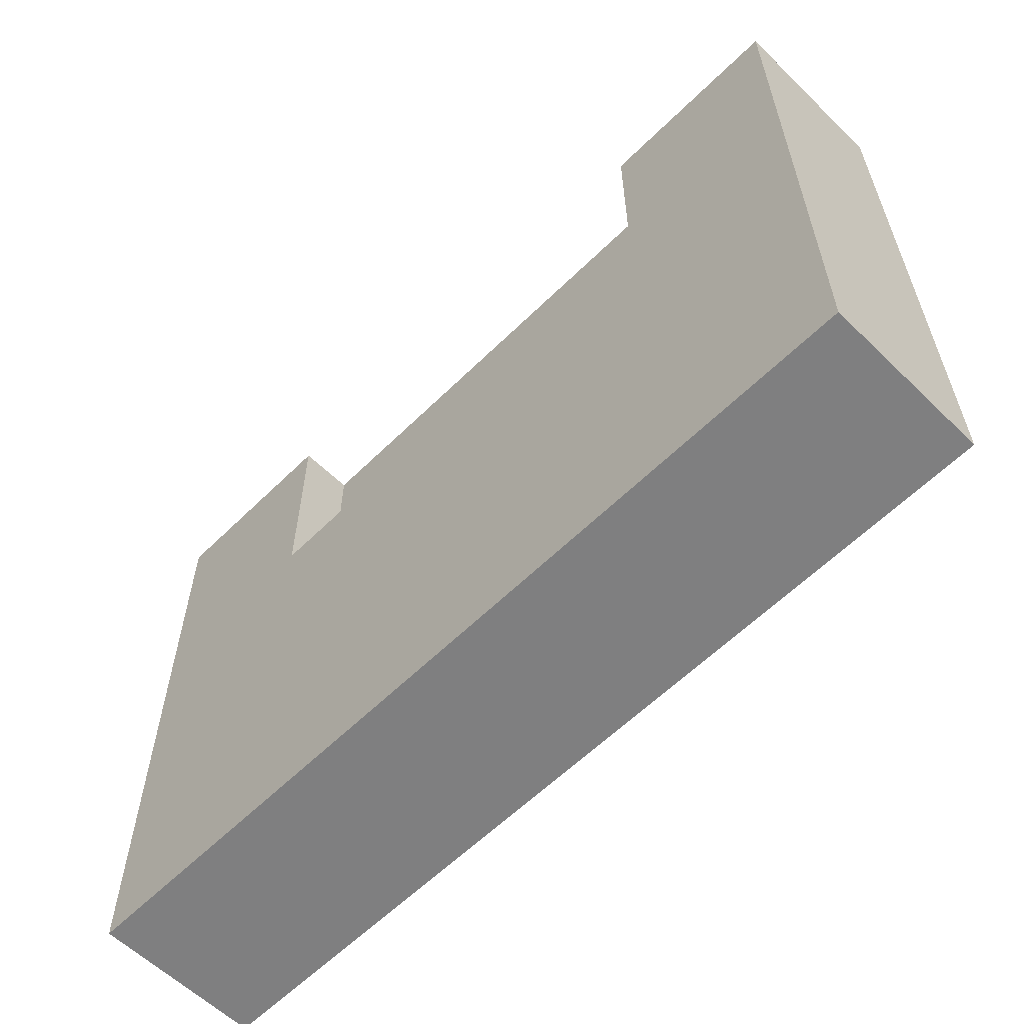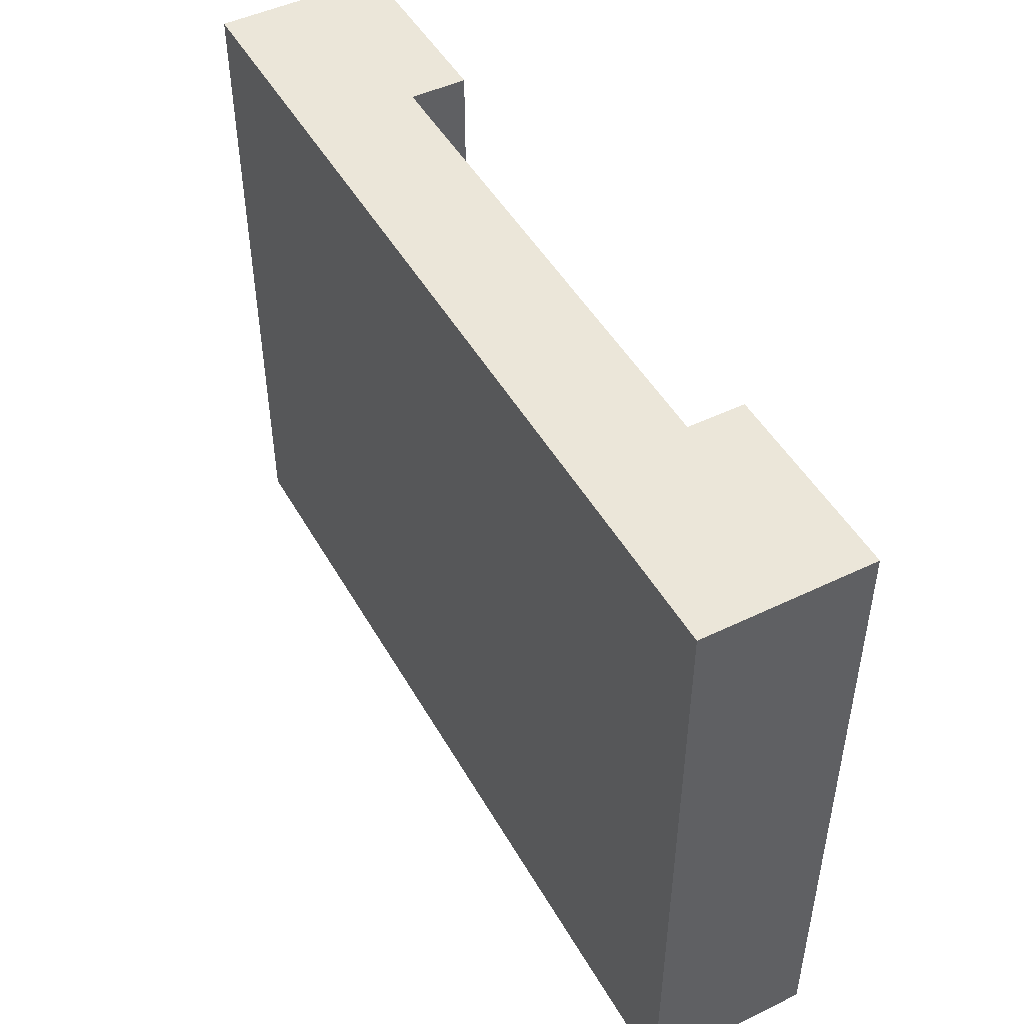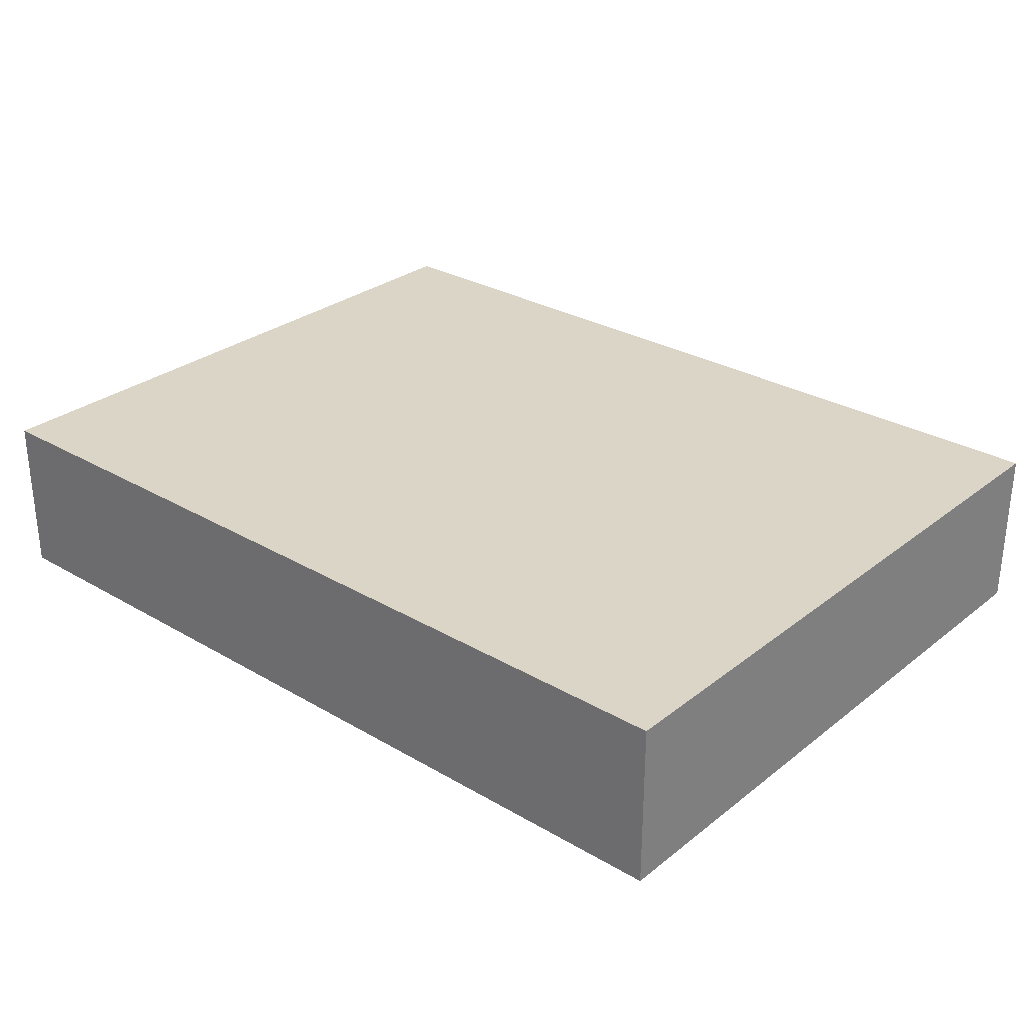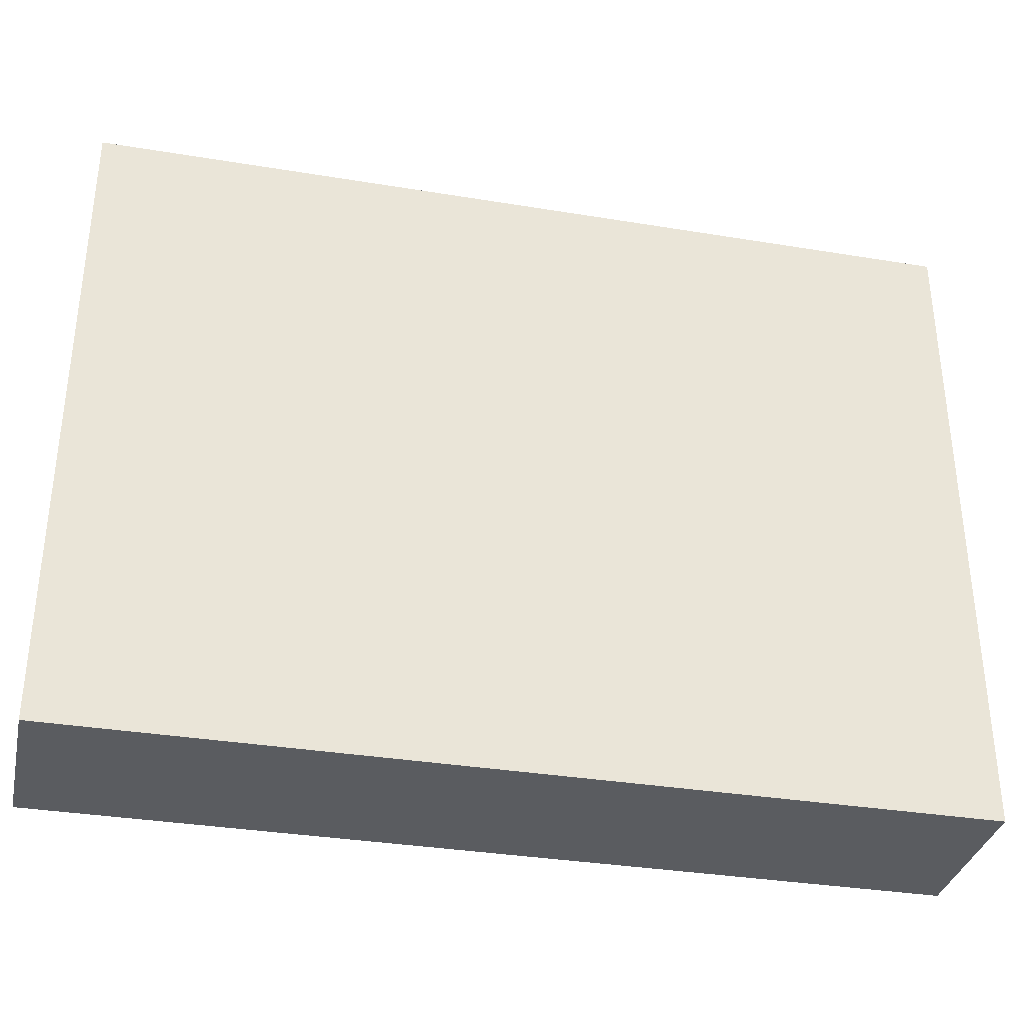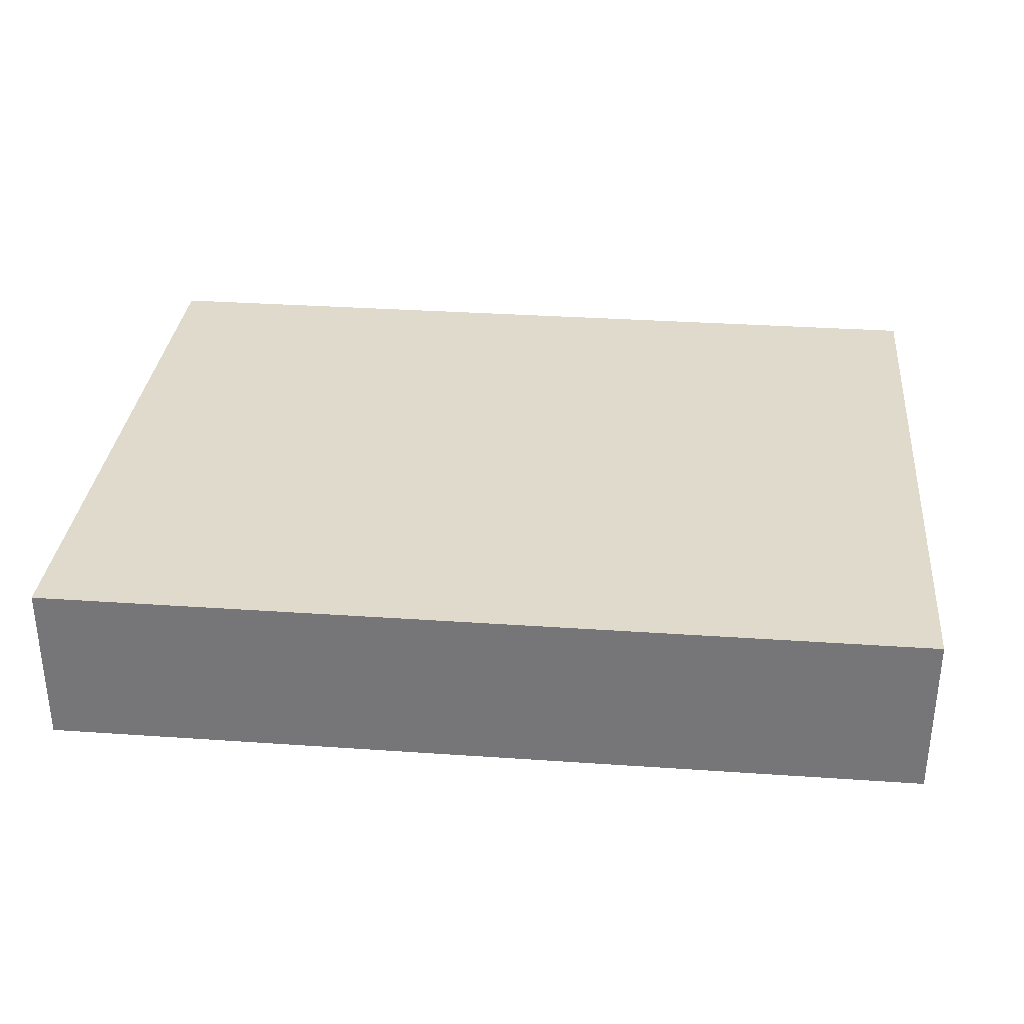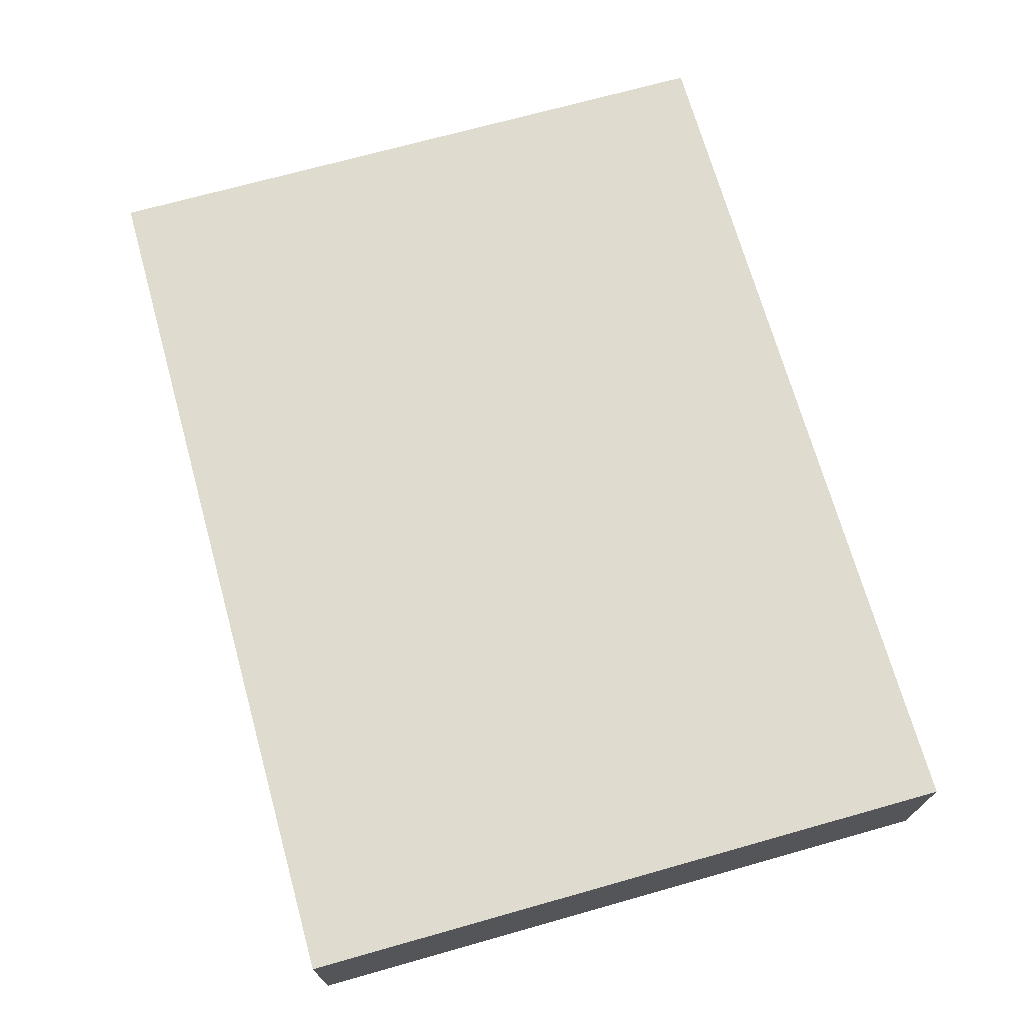
<metadata>
{"format":"obj","ext":"obj","renderer":"f3d","projection":"perspective","resolution":1024,"background":"white","views":[{"elev":-59.8,"azim":45.2,"up":"+Z"},{"elev":48.0,"azim":-118.5,"up":"+Z"},{"elev":29.0,"azim":-139.0,"up":"+Y"},{"elev":-34.3,"azim":167.5,"up":"+Z"},{"elev":32.4,"azim":-174.5,"up":"+Y"},{"elev":70.5,"azim":-105.7,"up":"+Y"}]}
</metadata>
<code>
v 3.969 0 0
v 3.969 0.3175 0
v 3.969 0.3175 -1.27
v 3.969 0 -1.27
v 3.969 0.3175 0
v 1.111 0.3175 0
v 1.111 0.3175 -1.27
v 3.969 0.3175 -1.27
v 1.111 0.3175 0
v 1.111 0 0
v 1.111 0 -1.27
v 1.111 0.3175 -1.27
v 1.111 0.3175 -1.27
v 1.111 0 -1.27
v 3.969 0 -1.27
v 3.969 0.3175 -1.27
v 1.111 0 0
v 1.111 0.3175 0
v 3.969 0.3175 0
v 3.969 0 0
v 5.08 0 0
v 5.08 0.9525 0
v 0 0.9525 0
v 0 0 0
v 5.08 0 -3.81
v 0 0 -3.81
v 0 0.9525 -3.81
v 5.08 0.9525 -3.81
v 5.08 0 0
v 5.08 0 -3.81
v 5.08 0.9525 -3.81
v 5.08 0.9525 0
v 0 0 -3.81
v 0 0 0
v 0 0.9525 0
v 0 0.9525 -3.81
v 0 0.9525 -3.81
v 0 0.9525 0
v 5.08 0.9525 0
v 5.08 0.9525 -3.81
v 1.111 0 -1.27
v 1.111 0 0
v 0 0 0
v 0 0 -3.81
v 5.08 0 -3.81
v 5.08 0 0
v 3.969 0 0
v 3.969 0 -1.27
v 3.969 0 0
v 3.969 0.3175 0
v 3.969 0.3175 -1.27
v 3.969 0 -1.27
v 3.969 0.3175 0
v 1.111 0.3175 0
v 1.111 0.3175 -1.27
v 3.969 0.3175 -1.27
v 1.111 0.3175 0
v 1.111 0 0
v 1.111 0 -1.27
v 1.111 0.3175 -1.27
v 1.111 0.3175 -1.27
v 1.111 0 -1.27
v 3.969 0 -1.27
v 3.969 0.3175 -1.27
v 1.111 0 0
v 1.111 0.3175 0
v 3.969 0.3175 0
v 3.969 0 0
v 5.08 0 0
v 5.08 0.9525 0
v 0 0.9525 0
v 0 0 0
v 2.223 0.9525 -1.905
v 2.234 0.9525 -1.819
v 2.269 0.9525 -1.74
v 2.323 0.9525 -1.673
v 2.394 0.9525 -1.623
v 2.475 0.9525 -1.594
v 2.562 0.9525 -1.588
v 2.646 0.9525 -1.606
v 2.723 0.9525 -1.646
v 2.786 0.9525 -1.705
v 2.831 0.9525 -1.779
v 2.855 0.9525 -1.862
v 2.855 0.9525 -1.948
v 2.831 0.9525 -2.031
v 2.786 0.9525 -2.105
v 2.723 0.9525 -2.164
v 2.646 0.9525 -2.204
v 2.562 0.9525 -2.222
v 2.475 0.9525 -2.216
v 2.394 0.9525 -2.187
v 2.323 0.9525 -2.137
v 2.269 0.9525 -2.07
v 2.234 0.9525 -1.991
v 2.223 0 -1.905
v 2.234 0 -1.991
v 2.269 0 -2.07
v 2.323 0 -2.137
v 2.394 0 -2.187
v 2.475 0 -2.216
v 2.562 0 -2.222
v 2.646 0 -2.204
v 2.723 0 -2.164
v 2.786 0 -2.105
v 2.831 0 -2.031
v 2.855 0 -1.948
v 2.855 0 -1.862
v 2.831 0 -1.779
v 2.786 0 -1.705
v 2.723 0 -1.646
v 2.646 0 -1.606
v 2.562 0 -1.588
v 2.475 0 -1.594
v 2.394 0 -1.623
v 2.323 0 -1.673
v 2.269 0 -1.74
v 2.234 0 -1.819
v 2.223 0.9525 -1.905
v 2.223 0 -1.905
v 5.08 0 -3.81
v 0 0 -3.81
v 0 0.9525 -3.81
v 5.08 0.9525 -3.81
v 5.08 0 0
v 5.08 0 -3.81
v 5.08 0.9525 -3.81
v 5.08 0.9525 0
v 0 0 -3.81
v 0 0 0
v 0 0.9525 0
v 0 0.9525 -3.81
v 2.223 0.9525 -1.905
v 2.234 0.9525 -1.991
v 2.269 0.9525 -2.07
v 2.323 0.9525 -2.137
v 2.394 0.9525 -2.187
v 2.475 0.9525 -2.216
v 2.562 0.9525 -2.222
v 2.646 0.9525 -2.204
v 2.723 0.9525 -2.164
v 2.786 0.9525 -2.105
v 2.831 0.9525 -2.031
v 2.855 0.9525 -1.948
v 2.855 0.9525 -1.862
v 2.831 0.9525 -1.779
v 2.786 0.9525 -1.705
v 2.723 0.9525 -1.646
v 2.646 0.9525 -1.606
v 2.562 0.9525 -1.588
v 2.475 0.9525 -1.594
v 2.394 0.9525 -1.623
v 2.323 0.9525 -1.673
v 2.269 0.9525 -1.74
v 2.234 0.9525 -1.819
v 0 0.9525 -3.81
v 0 0.9525 0
v 5.08 0.9525 0
v 5.08 0.9525 -3.81
v 1.111 0 -1.27
v 1.111 0 0
v 0 0 0
v 0 0 -3.81
v 5.08 0 -3.81
v 5.08 0 0
v 3.969 0 0
v 3.969 0 -1.27
v 2.223 0 -1.905
v 2.234 0 -1.819
v 2.269 0 -1.74
v 2.323 0 -1.673
v 2.394 0 -1.623
v 2.475 0 -1.594
v 2.562 0 -1.588
v 2.646 0 -1.606
v 2.723 0 -1.646
v 2.786 0 -1.705
v 2.831 0 -1.779
v 2.855 0 -1.862
v 2.855 0 -1.948
v 2.831 0 -2.031
v 2.786 0 -2.105
v 2.723 0 -2.164
v 2.646 0 -2.204
v 2.562 0 -2.222
v 2.475 0 -2.216
v 2.394 0 -2.187
v 2.323 0 -2.137
v 2.269 0 -2.07
v 2.234 0 -1.991
g 16e7c152-e300-11ea-96bc-54bf646e7e1f
f 1 2 4
f 4 2 3
g 16e83680-e300-11ea-8f87-54bf646e7e1f
f 5 6 8
f 8 6 7
g 16e8abc0-e300-11ea-a786-54bf646e7e1f
f 9 10 12
f 12 10 11
g 16e947fe-e300-11ea-a58d-54bf646e7e1f
f 14 15 13
f 13 15 16
g 1697a602-e300-11ea-bf38-54bf646e7e1f
f 17 18 24
f 24 18 23
f 23 18 19
f 23 19 22
f 22 19 21
f 21 19 20
g 169757e8-e300-11ea-b517-54bf646e7e1f
f 25 26 28
f 28 26 27
g 16977ef4-e300-11ea-848d-54bf646e7e1f
f 29 30 32
f 32 30 31
g 1697cd10-e300-11ea-8053-54bf646e7e1f
f 33 34 36
f 36 34 35
g 1697f422-e300-11ea-9ef7-54bf646e7e1f
f 37 38 40
f 40 38 39
g 16984238-e300-11ea-b04d-54bf646e7e1f
f 42 43 41
f 41 43 44
f 41 44 45
f 41 45 48
f 48 45 46
f 48 46 47
g 16ea8080-e300-11ea-acc2-54bf646e7e1f
f 49 50 52
f 52 50 51
g 16eb43d2-e300-11ea-80ad-54bf646e7e1f
f 53 54 56
f 56 54 55
g 16ec2e4a-e300-11ea-b46c-54bf646e7e1f
f 57 58 60
f 60 58 59
g 16ed18b8-e300-11ea-b8d1-54bf646e7e1f
f 62 63 61
f 61 63 64
g 16b9acee-e300-11ea-8bf5-54bf646e7e1f
f 65 66 72
f 72 66 71
f 71 66 67
f 71 67 70
f 70 67 69
f 69 67 68
g 16b8c254-e300-11ea-8e65-54bf646e7e1f
f 74 118 73
f 73 118 120
f 119 96 95
f 95 96 97
f 95 97 94
f 94 97 98
f 94 98 93
f 93 98 99
f 93 99 92
f 92 99 100
f 92 100 91
f 91 100 101
f 91 101 90
f 90 101 102
f 90 102 89
f 89 102 103
f 89 103 88
f 88 103 104
f 88 104 87
f 87 104 105
f 87 105 86
f 86 105 106
f 86 106 85
f 85 106 107
f 85 107 84
f 84 107 108
f 84 108 83
f 83 108 109
f 83 109 82
f 82 109 110
f 82 110 81
f 81 110 111
f 81 111 80
f 80 111 112
f 80 112 79
f 79 112 113
f 79 113 78
f 78 113 114
f 78 114 77
f 77 114 115
f 77 115 76
f 76 115 116
f 76 116 75
f 75 116 117
f 75 117 74
f 74 117 118
g 16b91076-e300-11ea-a001-54bf646e7e1f
f 121 122 124
f 124 122 123
g 16b95ebe-e300-11ea-8eda-54bf646e7e1f
f 125 126 128
f 128 126 127
g 16b9d402-e300-11ea-9418-54bf646e7e1f
f 129 130 132
f 132 130 131
g 16ba21e8-e300-11ea-ad0f-54bf646e7e1f
f 134 156 133
f 133 156 157
f 133 157 155
f 155 157 154
f 154 157 153
f 153 157 152
f 152 157 151
f 151 157 150
f 150 157 158
f 150 158 149
f 149 158 148
f 148 158 147
f 147 158 146
f 146 158 145
f 145 158 144
f 144 158 159
f 144 159 143
f 143 159 142
f 142 159 141
f 141 159 140
f 140 159 139
f 139 159 156
f 139 156 138
f 138 156 137
f 137 156 136
f 136 156 135
f 135 156 134
g 16ba9714-e300-11ea-bf94-54bf646e7e1f
f 161 162 160
f 160 162 163
f 160 163 189
f 189 163 188
f 188 163 187
f 187 163 186
f 186 163 185
f 185 163 164
f 185 164 184
f 184 164 183
f 183 164 182
f 182 164 181
f 181 164 167
f 181 167 180
f 180 167 179
f 179 167 178
f 178 167 177
f 177 167 176
f 176 167 175
f 175 167 174
f 174 167 160
f 174 160 173
f 173 160 172
f 172 160 171
f 171 160 170
f 170 160 169
f 169 160 168
f 168 160 190
f 190 160 189
f 164 165 167
f 167 165 166

</code>
